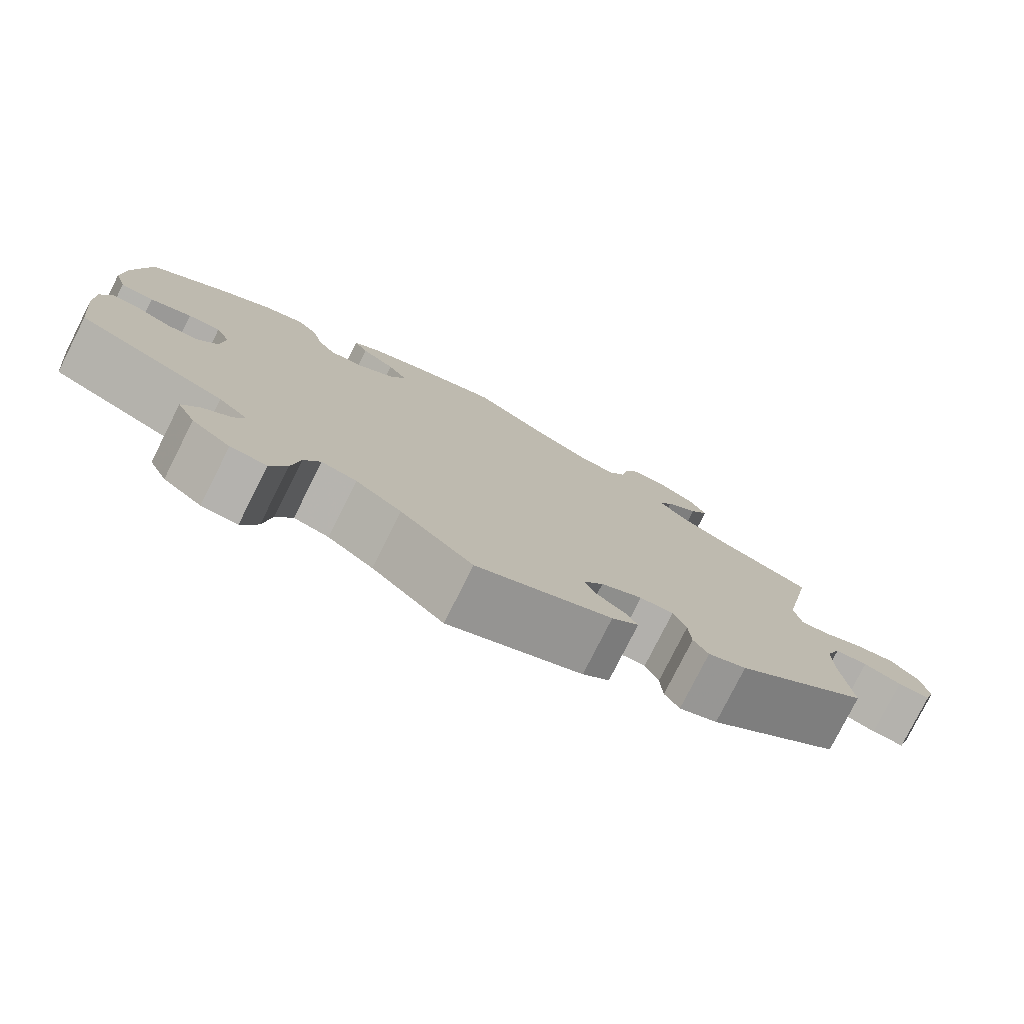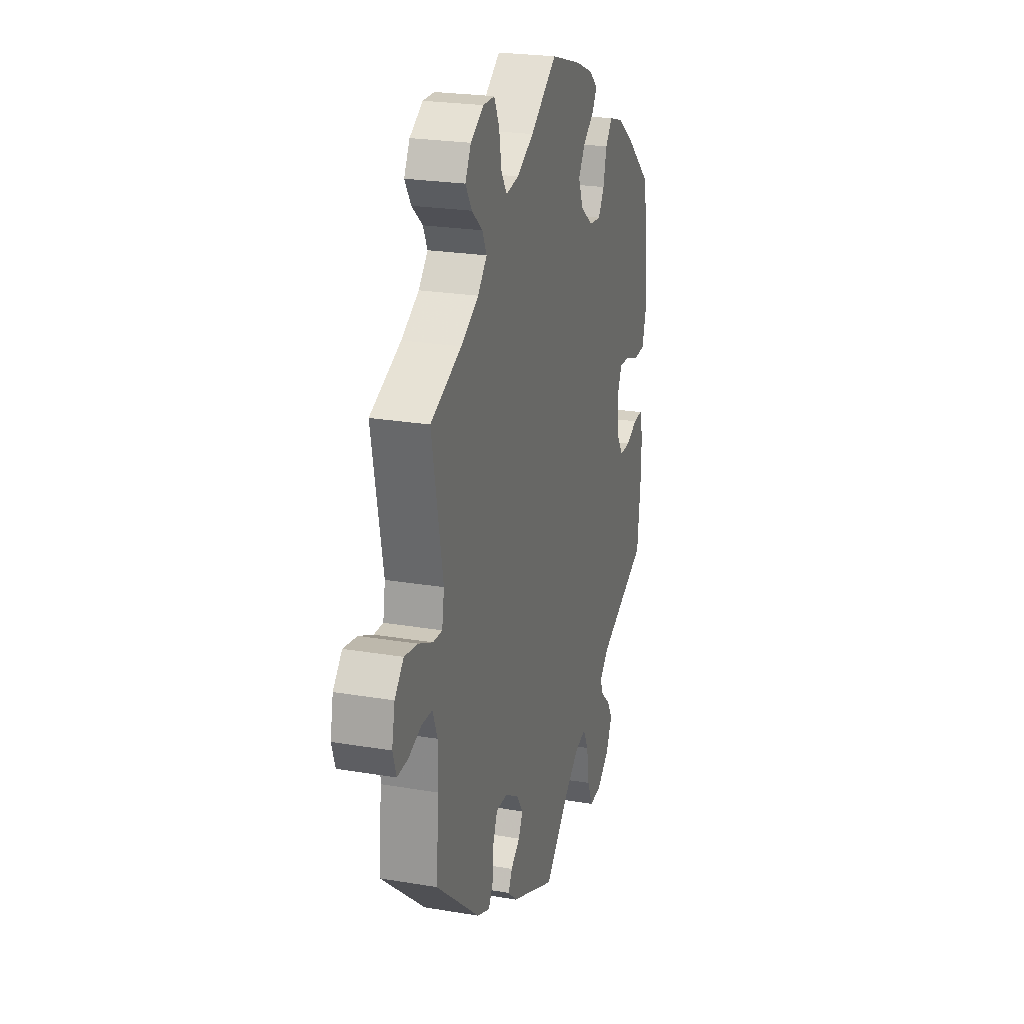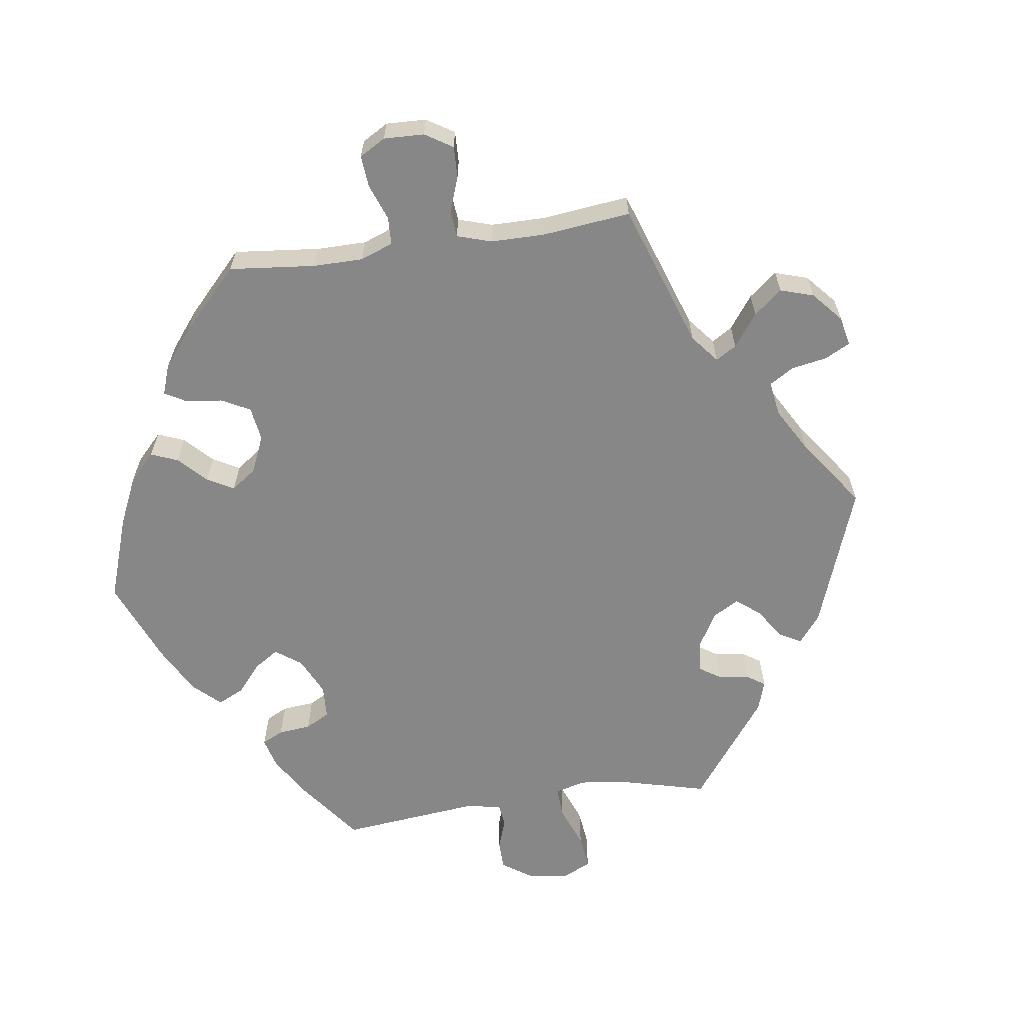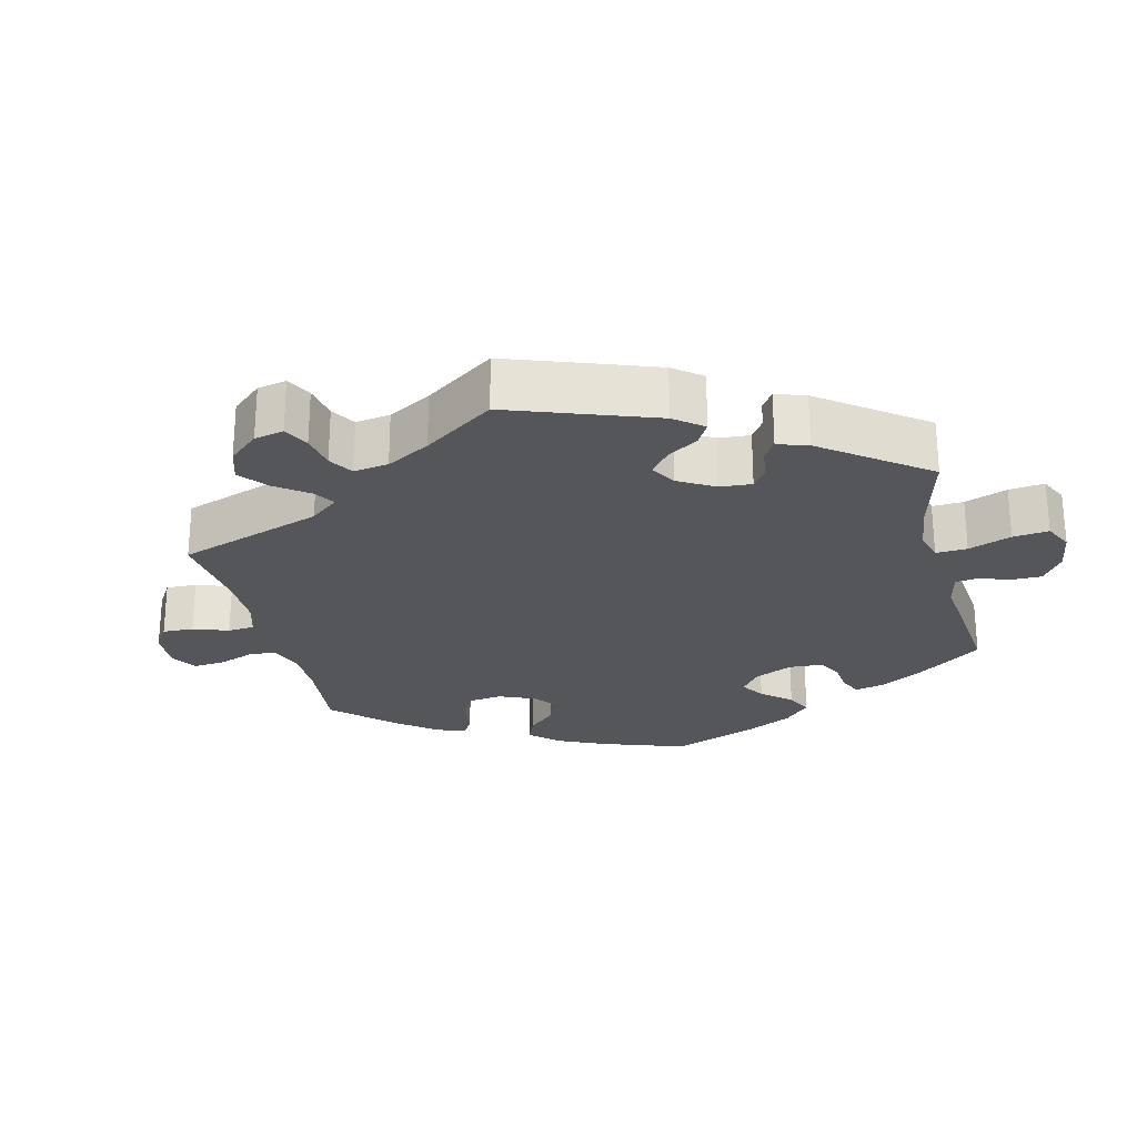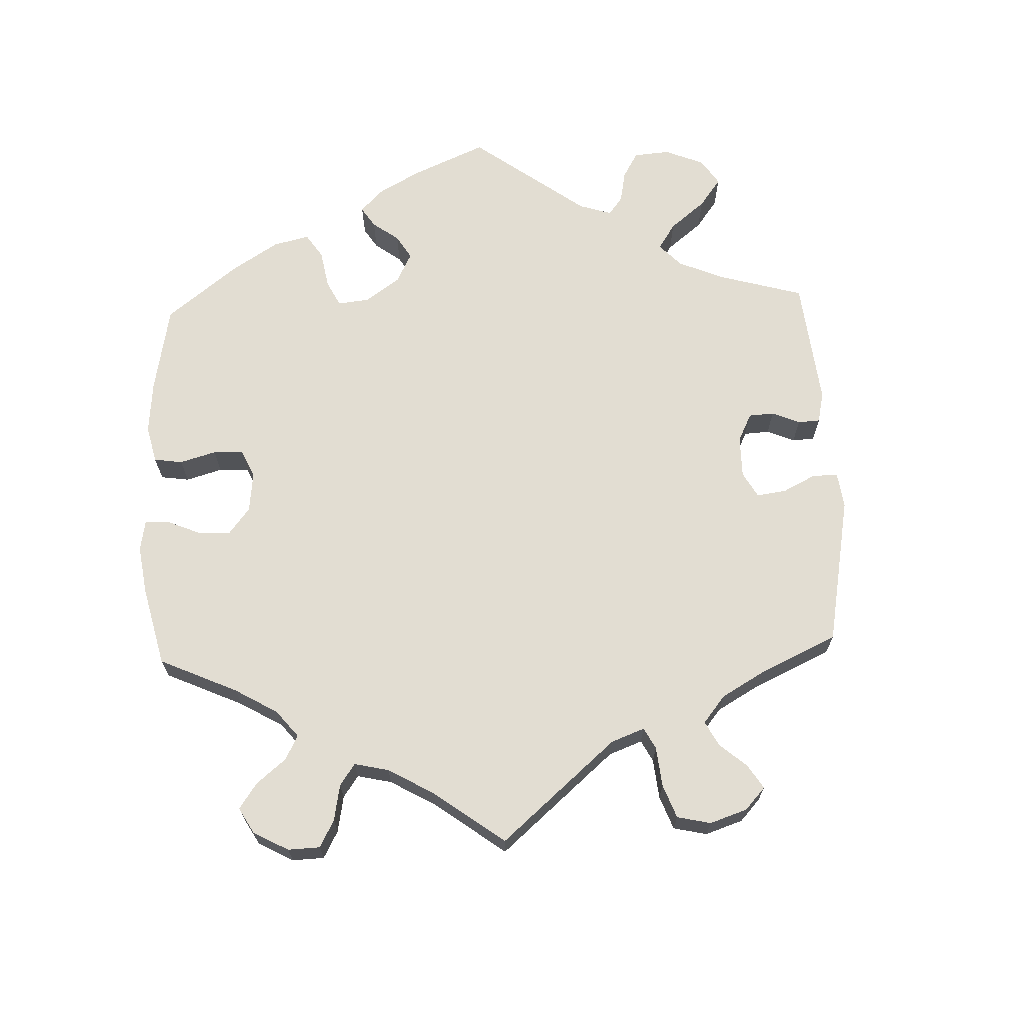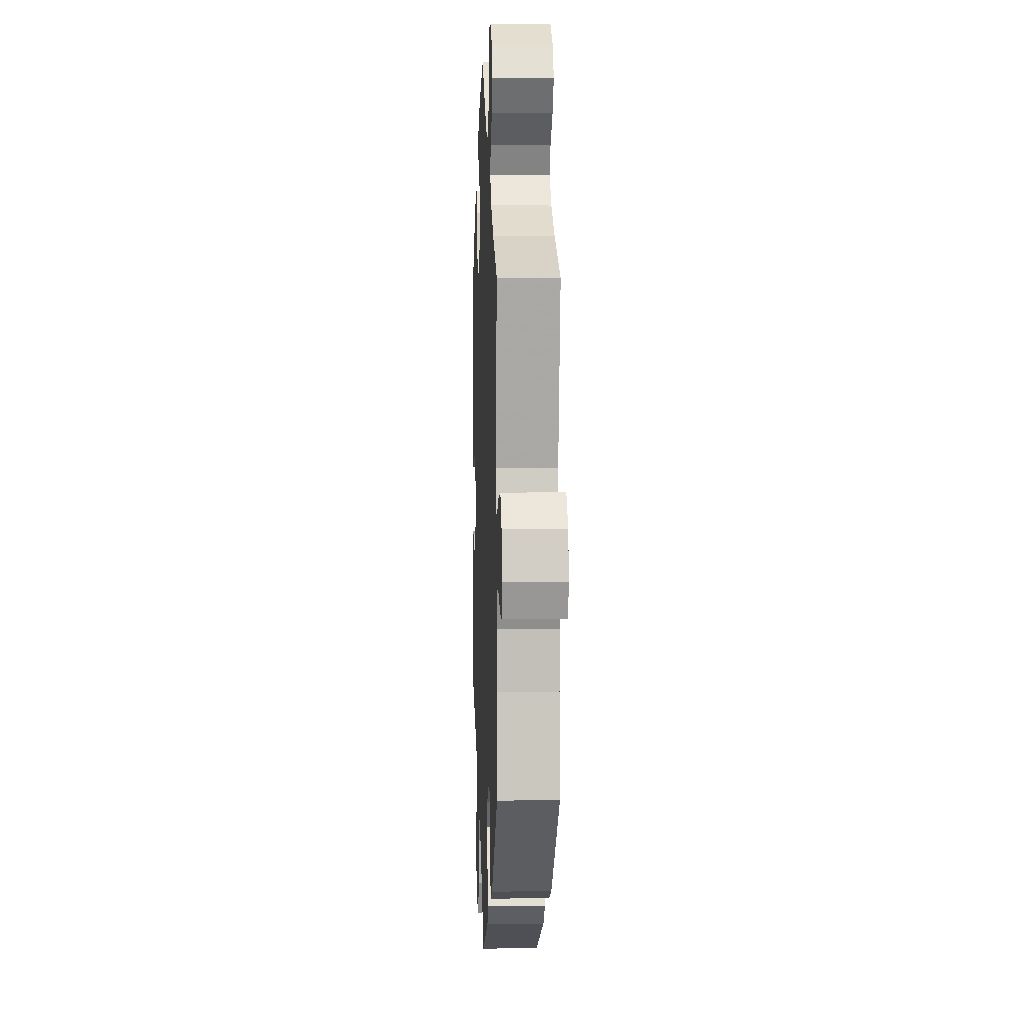
<metadata>
{"format":"obj","ext":"obj","renderer":"f3d","projection":"perspective","resolution":1024,"background":"white","views":[{"elev":-78.7,"azim":-26.7,"up":"+Z"},{"elev":23.3,"azim":106.1,"up":"+Z"},{"elev":-62.4,"azim":38.2,"up":"+Y"},{"elev":-25.2,"azim":133.8,"up":"+Y"},{"elev":68.2,"azim":57.8,"up":"+Y"},{"elev":4.0,"azim":87.6,"up":"+Z"}]}
</metadata>
<code>
v -0.404 0.07 0.372
v -0.343 0.07 0.415
v -0.292 0.07 0.43
v -0.267 0.07 0.398
v -0.254 0.07 0.346
v -0.232 0.07 0.31
v -0.189 0.07 0.314
v -0.143 0.07 0.348
v -0.125 0.07 0.393
v -0.149 0.07 0.431
v -0.191 0.07 0.463
v -0.208 0.07 0.492
v -0.175 0.07 0.52
v -0.112 0.07 0.545
v 0 0.07 0.578
v 0.098 0.07 0.507
v 0.159 0.07 0.472
v 0.207 0.07 0.464
v 0.228 0.07 0.497
v 0.237 0.07 0.55
v 0.256 0.07 0.59
v 0.298 0.07 0.59
v 0.346 0.07 0.56
v 0.367 0.07 0.52
v 0.344 0.07 0.483
v 0.304 0.07 0.449
v 0.288 0.07 0.415
v 0.322 0.07 0.378
v 0.387 0.07 0.34
v 0.501 0.07 0.29
v 0.46 0.07 0.079
v 0.468 0.07 0.029
v 0.502 0.07 0.03
v 0.554 0.07 0.053
v 0.604 0.07 0.061
v 0.637 0.07 0.025
v 0.648 0.07 -0.03
v 0.635 0.07 -0.07
v 0.595 0.07 -0.068
v 0.548 0.07 -0.051
v 0.508 0.07 -0.052
v 0.49 0.07 -0.098
v 0.49 0.07 -0.168
v 0.501 0.07 -0.288
v 0.337 0.07 -0.427
v 0.29 0.07 -0.446
v 0.272 0.07 -0.415
v 0.269 0.07 -0.363
v 0.253 0.07 -0.324
v 0.212 0.07 -0.324
v 0.161 0.07 -0.353
v 0.136 0.07 -0.39
v 0.152 0.07 -0.422
v 0.186 0.07 -0.448
v 0.2 0.07 -0.476
v 0.167 0.07 -0.506
v 0.001 0.07 -0.578
v -0.088 0.07 -0.491
v -0.144 0.07 -0.448
v -0.187 0.07 -0.437
v -0.207 0.07 -0.476
v -0.217 0.07 -0.539
v -0.237 0.07 -0.585
v -0.281 0.07 -0.582
v -0.328 0.07 -0.545
v -0.35 0.07 -0.499
v -0.329 0.07 -0.462
v -0.295 0.07 -0.433
v -0.282 0.07 -0.403
v -0.318 0.07 -0.37
v -0.5 0.07 -0.289
v -0.513 0.07 -0.176
v -0.514 0.07 -0.109
v -0.502 0.07 -0.066
v -0.468 0.07 -0.068
v -0.426 0.07 -0.087
v -0.387 0.07 -0.088
v -0.361 0.07 -0.048
v -0.356 0.07 0.011
v -0.374 0.07 0.052
v -0.414 0.07 0.05
v -0.465 0.07 0.032
v -0.506 0.07 0.035
v -0.521 0.07 0.085
v -0.518 0.07 0.162
v -0.5 0.07 0.289
v -0.404 0 0.372
v -0.343 0 0.415
v -0.292 0 0.43
v -0.267 0 0.398
v -0.254 0 0.346
v -0.232 0 0.31
v -0.189 0 0.314
v -0.143 0 0.348
v -0.125 0 0.393
v -0.149 0 0.431
v -0.191 0 0.463
v -0.208 0 0.492
v -0.175 0 0.52
v -0.112 0 0.545
v 0 0 0.578
v 0.098 0 0.507
v 0.159 0 0.472
v 0.207 0 0.464
v 0.228 0 0.497
v 0.237 0 0.55
v 0.256 0 0.59
v 0.298 0 0.59
v 0.346 0 0.56
v 0.367 0 0.52
v 0.344 0 0.483
v 0.304 0 0.449
v 0.288 0 0.415
v 0.322 0 0.378
v 0.387 0 0.34
v 0.501 0 0.29
v 0.46 0 0.079
v 0.468 0 0.029
v 0.502 0 0.03
v 0.554 0 0.053
v 0.604 0 0.061
v 0.637 0 0.025
v 0.648 0 -0.03
v 0.635 0 -0.07
v 0.595 0 -0.068
v 0.548 0 -0.051
v 0.508 0 -0.052
v 0.49 0 -0.098
v 0.49 0 -0.168
v 0.501 0 -0.288
v 0.337 0 -0.427
v 0.29 0 -0.446
v 0.272 0 -0.415
v 0.269 0 -0.363
v 0.253 0 -0.324
v 0.212 0 -0.324
v 0.161 0 -0.353
v 0.136 0 -0.39
v 0.152 0 -0.422
v 0.186 0 -0.448
v 0.2 0 -0.476
v 0.167 0 -0.506
v 0.001 0 -0.578
v -0.088 0 -0.491
v -0.144 0 -0.448
v -0.187 0 -0.437
v -0.207 0 -0.476
v -0.217 0 -0.539
v -0.237 0 -0.585
v -0.281 0 -0.582
v -0.328 0 -0.545
v -0.35 0 -0.499
v -0.329 0 -0.462
v -0.295 0 -0.433
v -0.282 0 -0.403
v -0.318 0 -0.37
v -0.5 0 -0.289
v -0.513 0 -0.176
v -0.514 0 -0.109
v -0.502 0 -0.066
v -0.468 0 -0.068
v -0.426 0 -0.087
v -0.387 0 -0.088
v -0.361 0 -0.048
v -0.356 0 0.011
v -0.374 0 0.052
v -0.414 0 0.05
v -0.465 0 0.032
v -0.506 0 0.035
v -0.521 0 0.085
v -0.518 0 0.162
v -0.5 0 0.289
f 81 82 83 84
f 80 81 84 85
f 73 74 75 76
f 73 76 77
f 70 71 72 73
f 69 70 73 77
f 65 66 67 68
f 65 68 69
f 64 65 69
f 61 62 63 64
f 60 61 64 69
f 59 60 69 77
f 55 56 57 58
f 53 54 55 58
f 52 53 58 59
f 51 52 59 77
f 45 46 47 48
f 43 44 45 48
f 42 43 48 49
f 41 42 49 50
f 37 38 39 40
f 37 40 41
f 36 37 41
f 33 34 35 36
f 32 33 36 41
f 29 30 31
f 28 29 31 32
f 27 28 32
f 23 24 25 26
f 23 26 27
f 22 23 27
f 19 20 21 22
f 18 19 22 27
f 17 18 27 32
f 13 14 15 16
f 10 11 12 13
f 9 10 13 16
f 8 9 16 17
f 2 3 4 5
f 2 5 6
f 1 2 6
f 80 85 86 1
f 50 51 77 78
f 50 78 79
f 7 8 17 32
f 6 7 32 41
f 41 50 79 80
f 1 6 41 80
f 170 169 168 167
f 171 170 167 166
f 162 161 160 159
f 163 162 159
f 159 158 157 156
f 163 159 156 155
f 154 153 152 151
f 155 154 151
f 155 151 150
f 150 149 148 147
f 155 150 147 146
f 163 155 146 145
f 144 143 142 141
f 144 141 140 139
f 145 144 139 138
f 163 145 138 137
f 134 133 132 131
f 134 131 130 129
f 135 134 129 128
f 136 135 128 127
f 126 125 124 123
f 127 126 123
f 127 123 122
f 122 121 120 119
f 127 122 119 118
f 117 116 115
f 118 117 115 114
f 118 114 113
f 112 111 110 109
f 113 112 109
f 113 109 108
f 108 107 106 105
f 113 108 105 104
f 118 113 104 103
f 102 101 100 99
f 99 98 97 96
f 102 99 96 95
f 103 102 95 94
f 91 90 89 88
f 92 91 88
f 92 88 87
f 87 172 171 166
f 164 163 137 136
f 165 164 136
f 118 103 94 93
f 127 118 93 92
f 166 165 136 127
f 166 127 92 87
f 1 87 88 2
f 2 88 89 3
f 3 89 90 4
f 4 90 91 5
f 5 91 92 6
f 6 92 93 7
f 7 93 94 8
f 8 94 95 9
f 9 95 96 10
f 10 96 97 11
f 11 97 98 12
f 12 98 99 13
f 13 99 100 14
f 14 100 101 15
f 15 101 102 16
f 16 102 103 17
f 17 103 104 18
f 18 104 105 19
f 19 105 106 20
f 20 106 107 21
f 21 107 108 22
f 22 108 109 23
f 23 109 110 24
f 24 110 111 25
f 25 111 112 26
f 26 112 113 27
f 27 113 114 28
f 28 114 115 29
f 29 115 116 30
f 30 116 117 31
f 31 117 118 32
f 32 118 119 33
f 33 119 120 34
f 34 120 121 35
f 35 121 122 36
f 36 122 123 37
f 37 123 124 38
f 38 124 125 39
f 39 125 126 40
f 40 126 127 41
f 41 127 128 42
f 42 128 129 43
f 43 129 130 44
f 44 130 131 45
f 45 131 132 46
f 46 132 133 47
f 47 133 134 48
f 48 134 135 49
f 49 135 136 50
f 50 136 137 51
f 51 137 138 52
f 52 138 139 53
f 53 139 140 54
f 54 140 141 55
f 55 141 142 56
f 56 142 143 57
f 57 143 144 58
f 58 144 145 59
f 59 145 146 60
f 60 146 147 61
f 61 147 148 62
f 62 148 149 63
f 63 149 150 64
f 64 150 151 65
f 65 151 152 66
f 66 152 153 67
f 67 153 154 68
f 68 154 155 69
f 69 155 156 70
f 70 156 157 71
f 71 157 158 72
f 72 158 159 73
f 73 159 160 74
f 74 160 161 75
f 75 161 162 76
f 76 162 163 77
f 77 163 164 78
f 78 164 165 79
f 79 165 166 80
f 80 166 167 81
f 81 167 168 82
f 82 168 169 83
f 83 169 170 84
f 84 170 171 85
f 85 171 172 86
f 86 172 87 1

</code>
